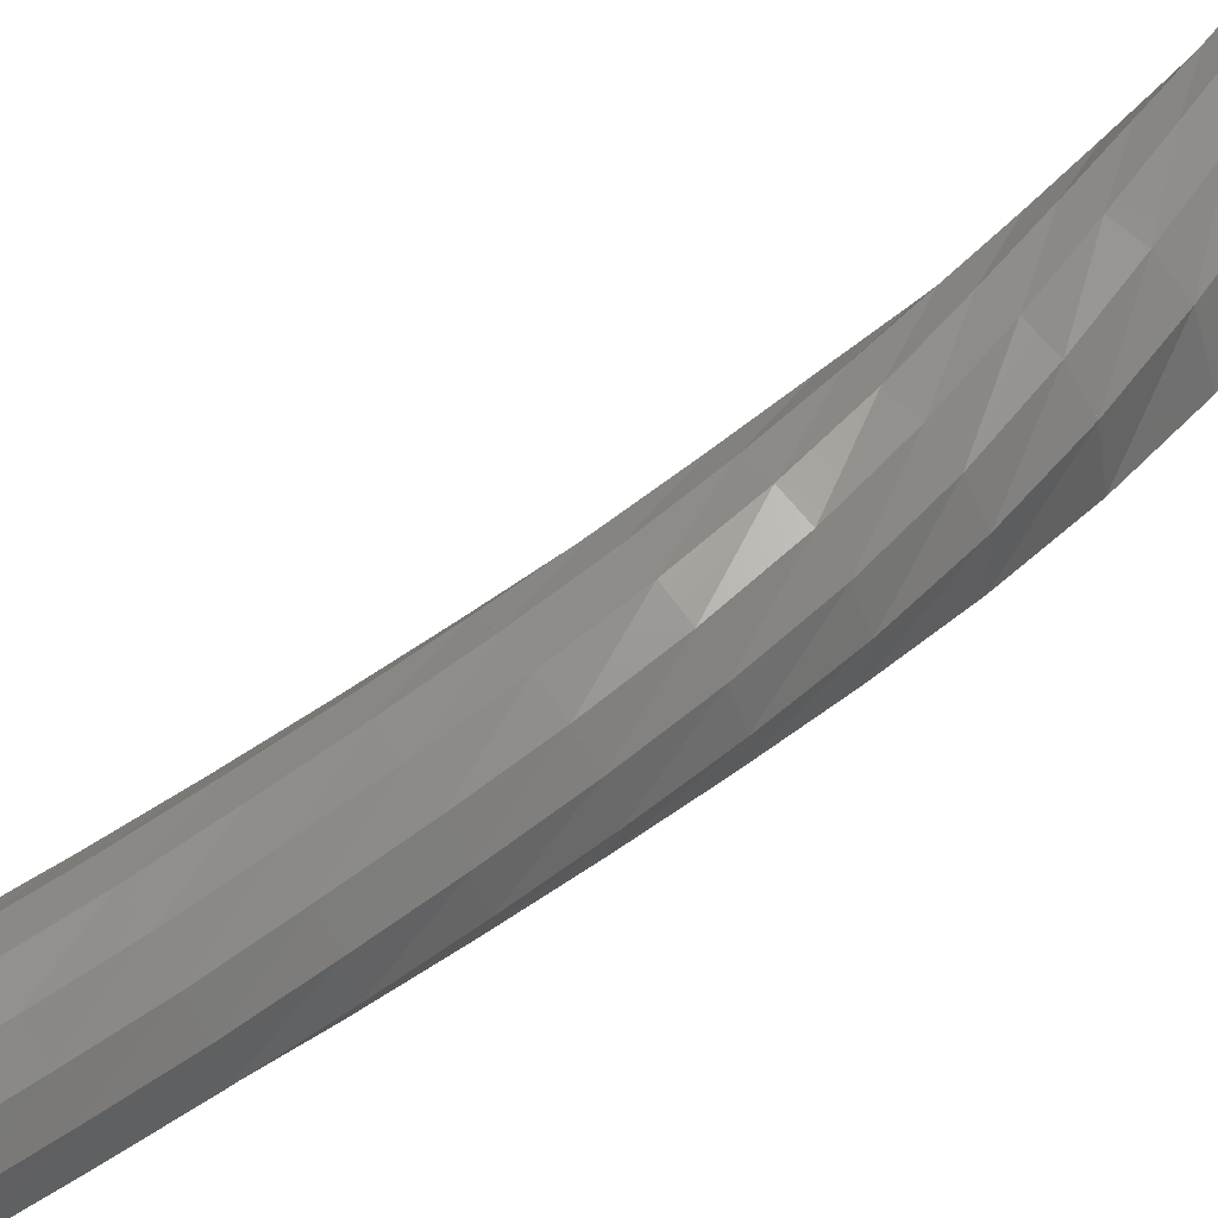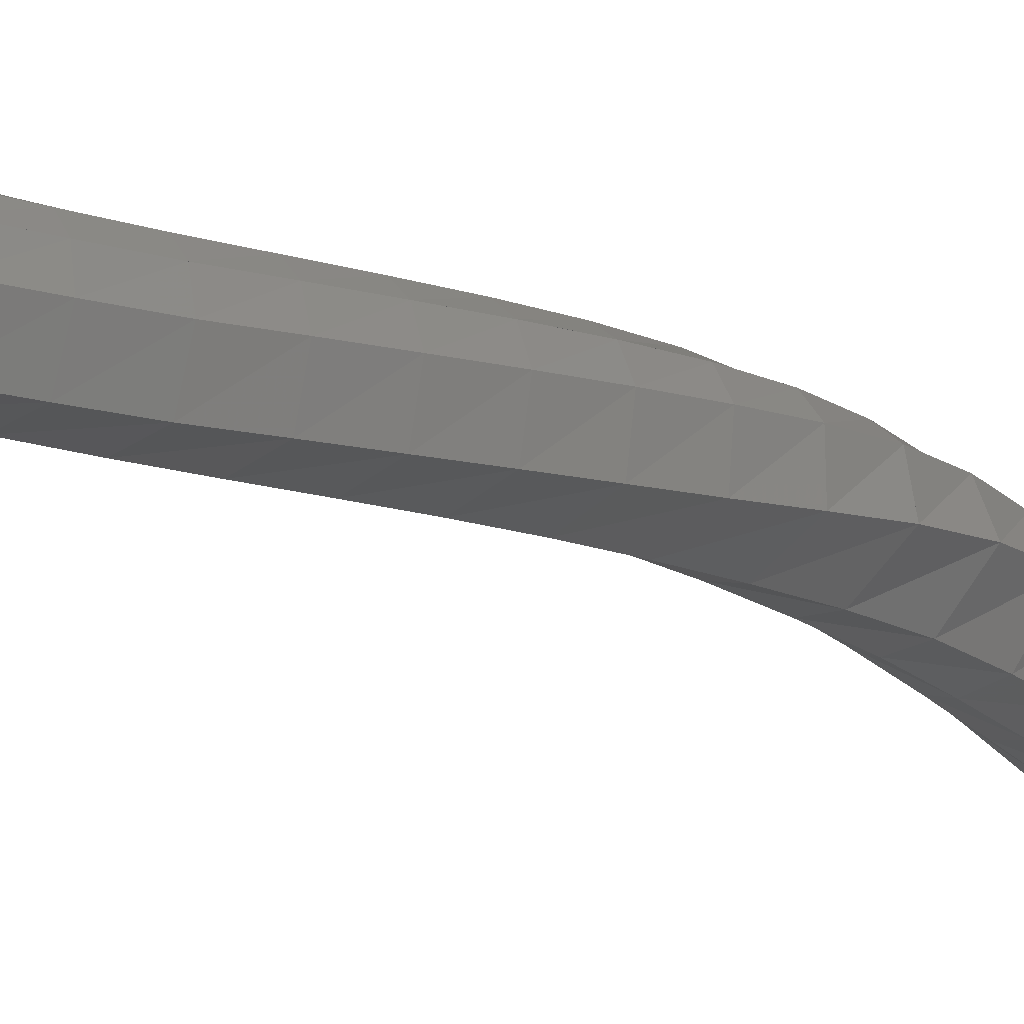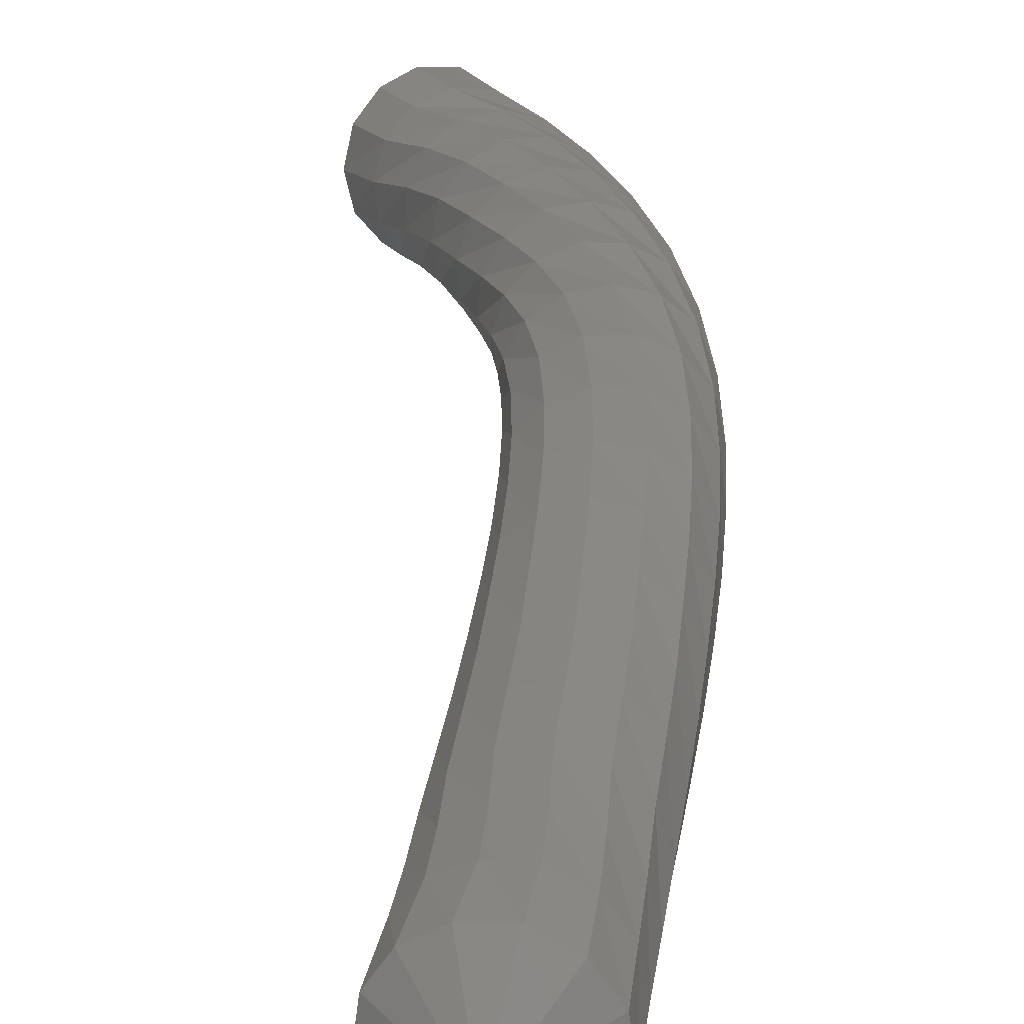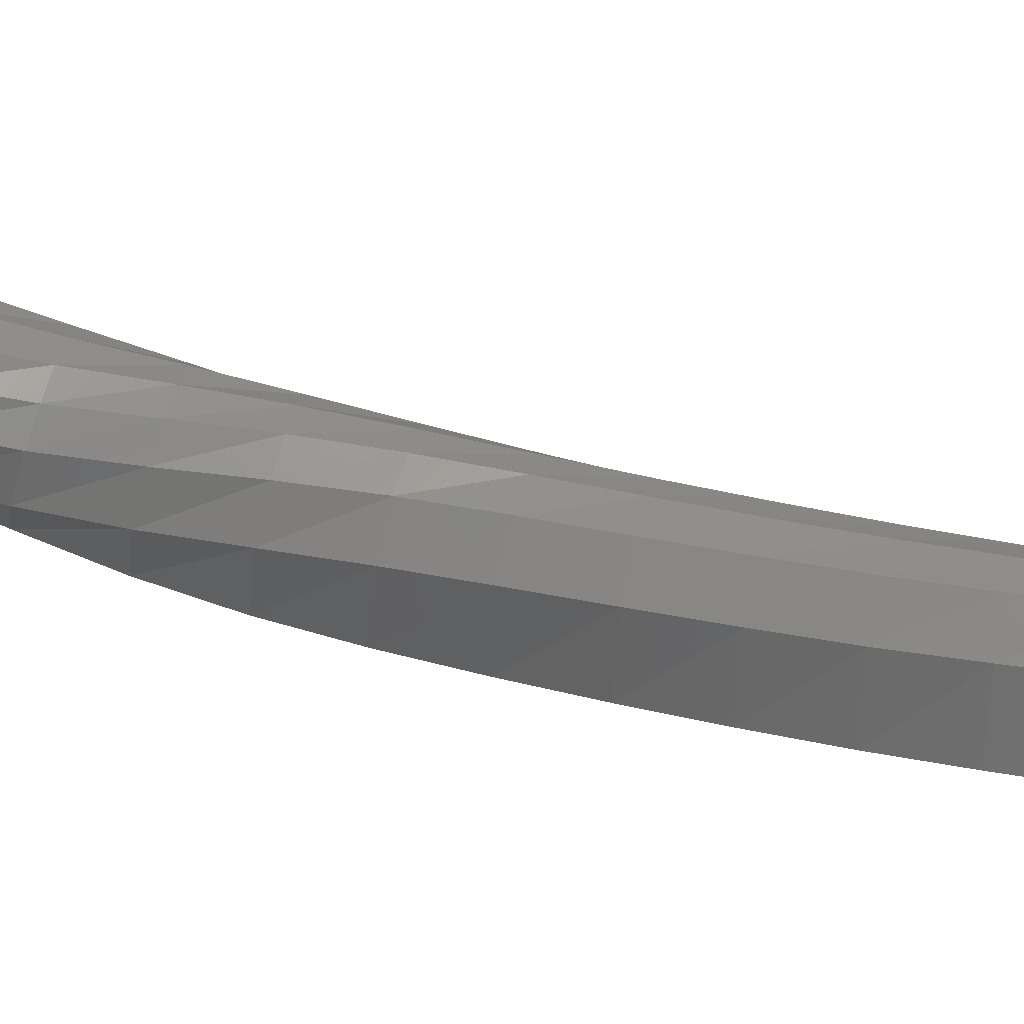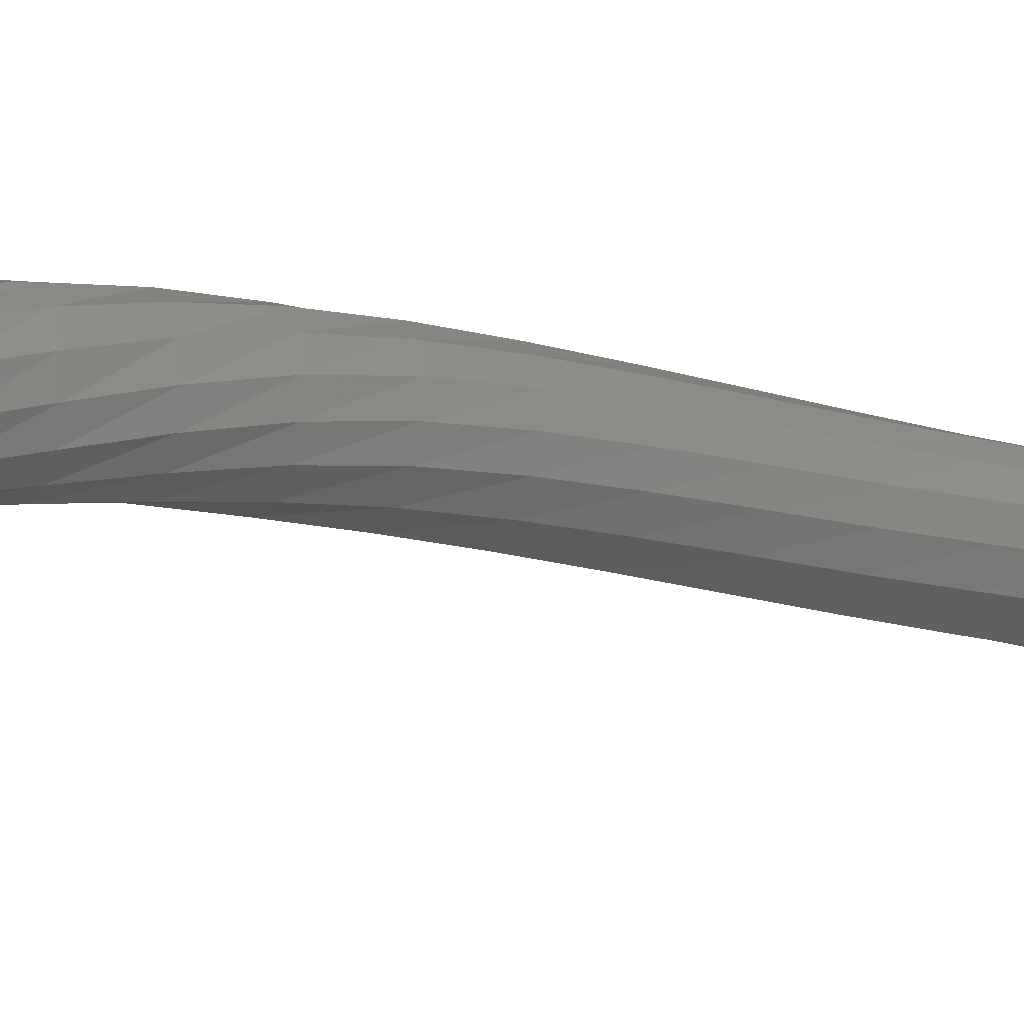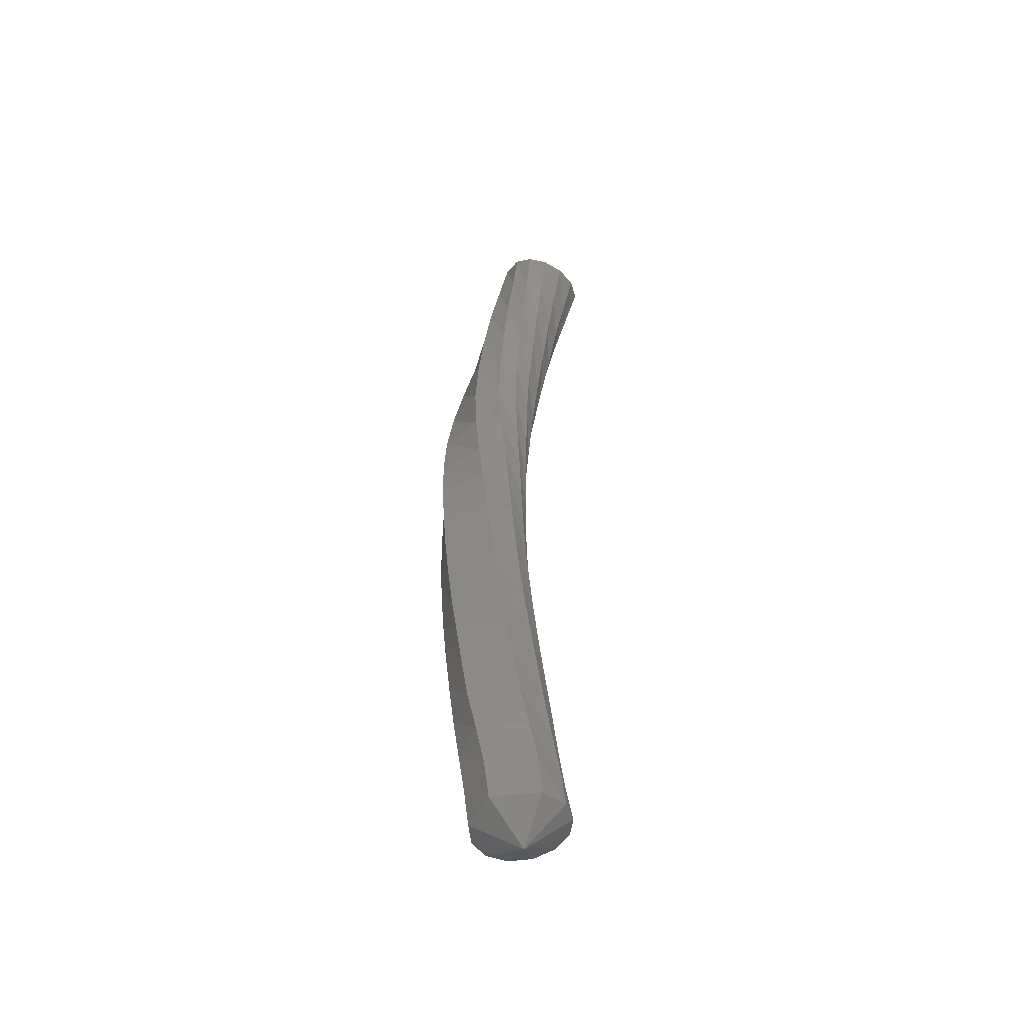
<metadata>
{"format":"stl","ext":"stl","renderer":"f3d","projection":"perspective","resolution":1024,"background":"white","views":[{"elev":37.1,"azim":46.9,"up":"+Z"},{"elev":-41.2,"azim":44.7,"up":"+Z"},{"elev":10.5,"azim":-6.2,"up":"+Z"},{"elev":-44.4,"azim":-101.3,"up":"+Z"},{"elev":21.9,"azim":-112.2,"up":"+Z"},{"elev":-37.1,"azim":-155.2,"up":"+Y"}]}
</metadata>
<code>
# stl→obj: 211 verts, 440 faces
v -90.38 -30.75 269.3
v -90.27 -30.49 268.9
v -90.58 -30.44 269.1
v -90.19 -30.17 269
v -90.52 -30.13 269.2
v -90.1 -29.84 269.1
v -90.43 -29.8 269.3
v -89.98 -29.49 269.2
v -90.33 -29.44 269.3
v -89.88 -29.12 269.3
v -90.23 -29.07 269.4
v -89.78 -28.75 269.4
v -90.14 -28.7 269.5
v -89.68 -28.38 269.5
v -90.04 -28.33 269.6
v -89.58 -28.01 269.6
v -89.95 -27.96 269.7
v -89.49 -27.64 269.7
v -89.86 -27.59 269.8
v -89.4 -27.27 269.8
v -89.78 -27.22 269.9
v -89.32 -26.89 270
v -89.7 -26.84 270
v -89.25 -26.5 270.1
v -89.62 -26.46 270
v -89.19 -26.11 270.3
v -89.55 -26.08 270.1
v -89.17 -25.72 270.4
v -89.5 -25.69 270.2
v -89.2 -25.31 270.5
v -89.49 -25.3 270.3
v -89.26 -24.92 270.7
v -89.5 -24.91 270.3
v -89.34 -24.54 270.8
v -89.53 -24.52 270.4
v -89.45 -24.18 270.9
v -89.58 -24.17 270.5
v -89.54 -23.84 271
v -89.62 -23.82 270.6
v -89.92 -23.71 270.8
v -90.67 -30.46 269.3
v -90.59 -30.15 269.4
v -90.51 -29.82 269.5
v -90.43 -29.46 269.5
v -90.34 -29.09 269.6
v -90.25 -28.72 269.7
v -90.17 -28.35 269.8
v -90.08 -27.98 269.9
v -90.01 -27.61 269.9
v -89.94 -27.24 270
v -89.87 -26.86 270.1
v -89.81 -26.48 270.2
v -89.76 -26.1 270.2
v -89.71 -25.71 270.2
v -89.7 -25.32 270.3
v -89.72 -24.94 270.3
v -89.74 -24.56 270.4
v -89.76 -24.21 270.4
v -89.78 -23.86 270.5
v -90.66 -30.49 269.5
v -90.56 -30.18 269.6
v -90.49 -29.85 269.6
v -90.42 -29.5 269.7
v -90.34 -29.13 269.8
v -90.26 -28.76 269.8
v -90.18 -28.39 269.9
v -90.1 -28.02 270
v -90.03 -27.65 270.1
v -89.97 -27.28 270.2
v -89.92 -26.9 270.3
v -89.88 -26.51 270.3
v -89.85 -26.12 270.3
v -89.83 -25.74 270.3
v -89.83 -25.35 270.3
v -89.85 -24.97 270.4
v -89.88 -24.59 270.4
v -89.91 -24.25 270.4
v -89.93 -23.91 270.5
v -90.57 -30.53 269.6
v -90.47 -30.22 269.7
v -90.41 -29.9 269.7
v -90.35 -29.54 269.8
v -90.27 -29.17 269.9
v -90.19 -28.81 270
v -90.12 -28.44 270
v -90.05 -28.07 270.1
v -89.99 -27.7 270.2
v -89.93 -27.32 270.3
v -89.9 -26.94 270.4
v -89.88 -26.55 270.4
v -89.88 -26.16 270.5
v -89.88 -25.77 270.5
v -89.91 -25.38 270.5
v -89.94 -25 270.5
v -89.98 -24.63 270.5
v -90.02 -24.3 270.5
v -90.07 -23.97 270.5
v -90.43 -30.58 269.7
v -90.34 -30.26 269.7
v -90.28 -29.94 269.8
v -90.23 -29.59 269.9
v -90.15 -29.22 269.9
v -90.08 -28.85 270
v -90.01 -28.49 270.1
v -89.94 -28.12 270.2
v -89.88 -27.75 270.3
v -89.84 -27.37 270.4
v -89.81 -26.98 270.5
v -89.81 -26.58 270.6
v -89.84 -26.19 270.6
v -89.87 -25.8 270.6
v -89.92 -25.41 270.6
v -89.98 -25.03 270.6
v -90.04 -24.67 270.6
v -90.11 -24.34 270.6
v -90.17 -24.02 270.6
v -90.27 -30.62 269.7
v -90.18 -30.3 269.7
v -90.13 -29.97 269.8
v -90.07 -29.63 269.9
v -90 -29.26 270
v -89.93 -28.9 270.1
v -89.86 -28.53 270.2
v -89.8 -28.16 270.3
v -89.74 -27.79 270.4
v -89.7 -27.41 270.5
v -89.67 -27.02 270.6
v -89.69 -26.62 270.7
v -89.73 -26.22 270.7
v -89.8 -25.82 270.7
v -89.87 -25.44 270.8
v -89.95 -25.05 270.8
v -90.03 -24.69 270.8
v -90.13 -24.37 270.8
v -90.22 -24.05 270.8
v -90.11 -30.64 269.6
v -90.04 -30.32 269.7
v -89.98 -30 269.7
v -89.92 -29.65 269.8
v -89.85 -29.28 269.9
v -89.77 -28.92 270
v -89.7 -28.56 270.1
v -89.64 -28.19 270.2
v -89.58 -27.81 270.3
v -89.53 -27.43 270.5
v -89.51 -27.04 270.6
v -89.53 -26.64 270.7
v -89.59 -26.23 270.8
v -89.67 -25.83 270.8
v -89.76 -25.44 270.9
v -89.85 -25.06 270.9
v -89.96 -24.7 270.9
v -90.09 -24.38 270.9
v -90.18 -24.06 271
v -90.01 -30.64 269.4
v -89.94 -30.32 269.5
v -89.87 -30 269.6
v -89.81 -29.65 269.7
v -89.72 -29.29 269.8
v -89.65 -28.92 269.9
v -89.57 -28.56 270
v -89.5 -28.19 270.1
v -89.44 -27.82 270.3
v -89.39 -27.43 270.4
v -89.36 -27.04 270.5
v -89.37 -26.64 270.7
v -89.43 -26.23 270.8
v -89.51 -25.83 270.9
v -89.61 -25.44 270.9
v -89.71 -25.05 271
v -89.84 -24.69 271
v -89.98 -24.36 271.1
v -90.08 -24.04 271.1
v -89.98 -30.62 269.3
v -89.91 -30.3 269.4
v -89.83 -29.98 269.4
v -89.75 -29.63 269.6
v -89.66 -29.26 269.7
v -89.58 -28.9 269.8
v -89.5 -28.54 269.9
v -89.42 -28.17 270
v -89.35 -27.79 270.1
v -89.29 -27.41 270.3
v -89.25 -27.02 270.4
v -89.25 -26.62 270.5
v -89.28 -26.22 270.7
v -89.35 -25.81 270.8
v -89.45 -25.41 270.9
v -89.55 -25.03 271
v -89.68 -24.66 271.1
v -89.83 -24.33 271.1
v -89.93 -24 271.2
v -90.04 -30.57 269.1
v -89.96 -30.26 269.2
v -89.87 -29.93 269.3
v -89.77 -29.58 269.4
v -89.68 -29.21 269.5
v -89.59 -28.85 269.6
v -89.5 -28.48 269.7
v -89.42 -28.11 269.8
v -89.34 -27.74 269.9
v -89.26 -27.36 270.1
v -89.21 -26.97 270.2
v -89.18 -26.58 270.4
v -89.18 -26.18 270.5
v -89.22 -25.78 270.7
v -89.3 -25.38 270.8
v -89.39 -24.99 270.9
v -89.51 -24.61 271
v -89.66 -24.27 271.1
v -89.76 -23.94 271.2
f 1 1 2
f 2 1 3
f 2 3 4
f 4 3 5
f 4 5 6
f 6 5 7
f 6 7 8
f 8 7 9
f 8 9 10
f 10 9 11
f 10 11 12
f 12 11 13
f 12 13 14
f 14 13 15
f 14 15 16
f 16 15 17
f 16 17 18
f 18 17 19
f 18 19 20
f 20 19 21
f 20 21 22
f 22 21 23
f 22 23 24
f 24 23 25
f 24 25 26
f 26 25 27
f 26 27 28
f 28 27 29
f 28 29 30
f 30 29 31
f 30 31 32
f 32 31 33
f 32 33 34
f 34 33 35
f 34 35 36
f 36 35 37
f 36 37 38
f 38 37 39
f 38 39 40
f 40 39 40
f 1 1 3
f 3 1 41
f 3 41 5
f 5 41 42
f 5 42 7
f 7 42 43
f 7 43 9
f 9 43 44
f 9 44 11
f 11 44 45
f 11 45 13
f 13 45 46
f 13 46 15
f 15 46 47
f 15 47 17
f 17 47 48
f 17 48 19
f 19 48 49
f 19 49 21
f 21 49 50
f 21 50 23
f 23 50 51
f 23 51 25
f 25 51 52
f 25 52 27
f 27 52 53
f 27 53 29
f 29 53 54
f 29 54 31
f 31 54 55
f 31 55 33
f 33 55 56
f 33 56 35
f 35 56 57
f 35 57 37
f 37 57 58
f 37 58 39
f 39 58 59
f 39 59 40
f 40 59 40
f 1 1 41
f 41 1 60
f 41 60 42
f 42 60 61
f 42 61 43
f 43 61 62
f 43 62 44
f 44 62 63
f 44 63 45
f 45 63 64
f 45 64 46
f 46 64 65
f 46 65 47
f 47 65 66
f 47 66 48
f 48 66 67
f 48 67 49
f 49 67 68
f 49 68 50
f 50 68 69
f 50 69 51
f 51 69 70
f 51 70 52
f 52 70 71
f 52 71 53
f 53 71 72
f 53 72 54
f 54 72 73
f 54 73 55
f 55 73 74
f 55 74 56
f 56 74 75
f 56 75 57
f 57 75 76
f 57 76 58
f 58 76 77
f 58 77 59
f 59 77 78
f 59 78 40
f 40 78 40
f 1 1 60
f 60 1 79
f 60 79 61
f 61 79 80
f 61 80 62
f 62 80 81
f 62 81 63
f 63 81 82
f 63 82 64
f 64 82 83
f 64 83 65
f 65 83 84
f 65 84 66
f 66 84 85
f 66 85 67
f 67 85 86
f 67 86 68
f 68 86 87
f 68 87 69
f 69 87 88
f 69 88 70
f 70 88 89
f 70 89 71
f 71 89 90
f 71 90 72
f 72 90 91
f 72 91 73
f 73 91 92
f 73 92 74
f 74 92 93
f 74 93 75
f 75 93 94
f 75 94 76
f 76 94 95
f 76 95 77
f 77 95 96
f 77 96 78
f 78 96 97
f 78 97 40
f 40 97 40
f 1 1 79
f 79 1 98
f 79 98 80
f 80 98 99
f 80 99 81
f 81 99 100
f 81 100 82
f 82 100 101
f 82 101 83
f 83 101 102
f 83 102 84
f 84 102 103
f 84 103 85
f 85 103 104
f 85 104 86
f 86 104 105
f 86 105 87
f 87 105 106
f 87 106 88
f 88 106 107
f 88 107 89
f 89 107 108
f 89 108 90
f 90 108 109
f 90 109 91
f 91 109 110
f 91 110 92
f 92 110 111
f 92 111 93
f 93 111 112
f 93 112 94
f 94 112 113
f 94 113 95
f 95 113 114
f 95 114 96
f 96 114 115
f 96 115 97
f 97 115 116
f 97 116 40
f 40 116 40
f 1 1 98
f 98 1 117
f 98 117 99
f 99 117 118
f 99 118 100
f 100 118 119
f 100 119 101
f 101 119 120
f 101 120 102
f 102 120 121
f 102 121 103
f 103 121 122
f 103 122 104
f 104 122 123
f 104 123 105
f 105 123 124
f 105 124 106
f 106 124 125
f 106 125 107
f 107 125 126
f 107 126 108
f 108 126 127
f 108 127 109
f 109 127 128
f 109 128 110
f 110 128 129
f 110 129 111
f 111 129 130
f 111 130 112
f 112 130 131
f 112 131 113
f 113 131 132
f 113 132 114
f 114 132 133
f 114 133 115
f 115 133 134
f 115 134 116
f 116 134 135
f 116 135 40
f 40 135 40
f 1 1 117
f 117 1 136
f 117 136 118
f 118 136 137
f 118 137 119
f 119 137 138
f 119 138 120
f 120 138 139
f 120 139 121
f 121 139 140
f 121 140 122
f 122 140 141
f 122 141 123
f 123 141 142
f 123 142 124
f 124 142 143
f 124 143 125
f 125 143 144
f 125 144 126
f 126 144 145
f 126 145 127
f 127 145 146
f 127 146 128
f 128 146 147
f 128 147 129
f 129 147 148
f 129 148 130
f 130 148 149
f 130 149 131
f 131 149 150
f 131 150 132
f 132 150 151
f 132 151 133
f 133 151 152
f 133 152 134
f 134 152 153
f 134 153 135
f 135 153 154
f 135 154 40
f 40 154 40
f 1 1 136
f 136 1 155
f 136 155 137
f 137 155 156
f 137 156 138
f 138 156 157
f 138 157 139
f 139 157 158
f 139 158 140
f 140 158 159
f 140 159 141
f 141 159 160
f 141 160 142
f 142 160 161
f 142 161 143
f 143 161 162
f 143 162 144
f 144 162 163
f 144 163 145
f 145 163 164
f 145 164 146
f 146 164 165
f 146 165 147
f 147 165 166
f 147 166 148
f 148 166 167
f 148 167 149
f 149 167 168
f 149 168 150
f 150 168 169
f 150 169 151
f 151 169 170
f 151 170 152
f 152 170 171
f 152 171 153
f 153 171 172
f 153 172 154
f 154 172 173
f 154 173 40
f 40 173 40
f 1 1 155
f 155 1 174
f 155 174 156
f 156 174 175
f 156 175 157
f 157 175 176
f 157 176 158
f 158 176 177
f 158 177 159
f 159 177 178
f 159 178 160
f 160 178 179
f 160 179 161
f 161 179 180
f 161 180 162
f 162 180 181
f 162 181 163
f 163 181 182
f 163 182 164
f 164 182 183
f 164 183 165
f 165 183 184
f 165 184 166
f 166 184 185
f 166 185 167
f 167 185 186
f 167 186 168
f 168 186 187
f 168 187 169
f 169 187 188
f 169 188 170
f 170 188 189
f 170 189 171
f 171 189 190
f 171 190 172
f 172 190 191
f 172 191 173
f 173 191 192
f 173 192 40
f 40 192 40
f 1 1 174
f 174 1 193
f 174 193 175
f 175 193 194
f 175 194 176
f 176 194 195
f 176 195 177
f 177 195 196
f 177 196 178
f 178 196 197
f 178 197 179
f 179 197 198
f 179 198 180
f 180 198 199
f 180 199 181
f 181 199 200
f 181 200 182
f 182 200 201
f 182 201 183
f 183 201 202
f 183 202 184
f 184 202 203
f 184 203 185
f 185 203 204
f 185 204 186
f 186 204 205
f 186 205 187
f 187 205 206
f 187 206 188
f 188 206 207
f 188 207 189
f 189 207 208
f 189 208 190
f 190 208 209
f 190 209 191
f 191 209 210
f 191 210 192
f 192 210 211
f 192 211 40
f 40 211 40
f 1 1 193
f 193 1 2
f 193 2 194
f 194 2 4
f 194 4 195
f 195 4 6
f 195 6 196
f 196 6 8
f 196 8 197
f 197 8 10
f 197 10 198
f 198 10 12
f 198 12 199
f 199 12 14
f 199 14 200
f 200 14 16
f 200 16 201
f 201 16 18
f 201 18 202
f 202 18 20
f 202 20 203
f 203 20 22
f 203 22 204
f 204 22 24
f 204 24 205
f 205 24 26
f 205 26 206
f 206 26 28
f 206 28 207
f 207 28 30
f 207 30 208
f 208 30 32
f 208 32 209
f 209 32 34
f 209 34 210
f 210 34 36
f 210 36 211
f 211 36 38
f 211 38 40
f 40 38 40

</code>
